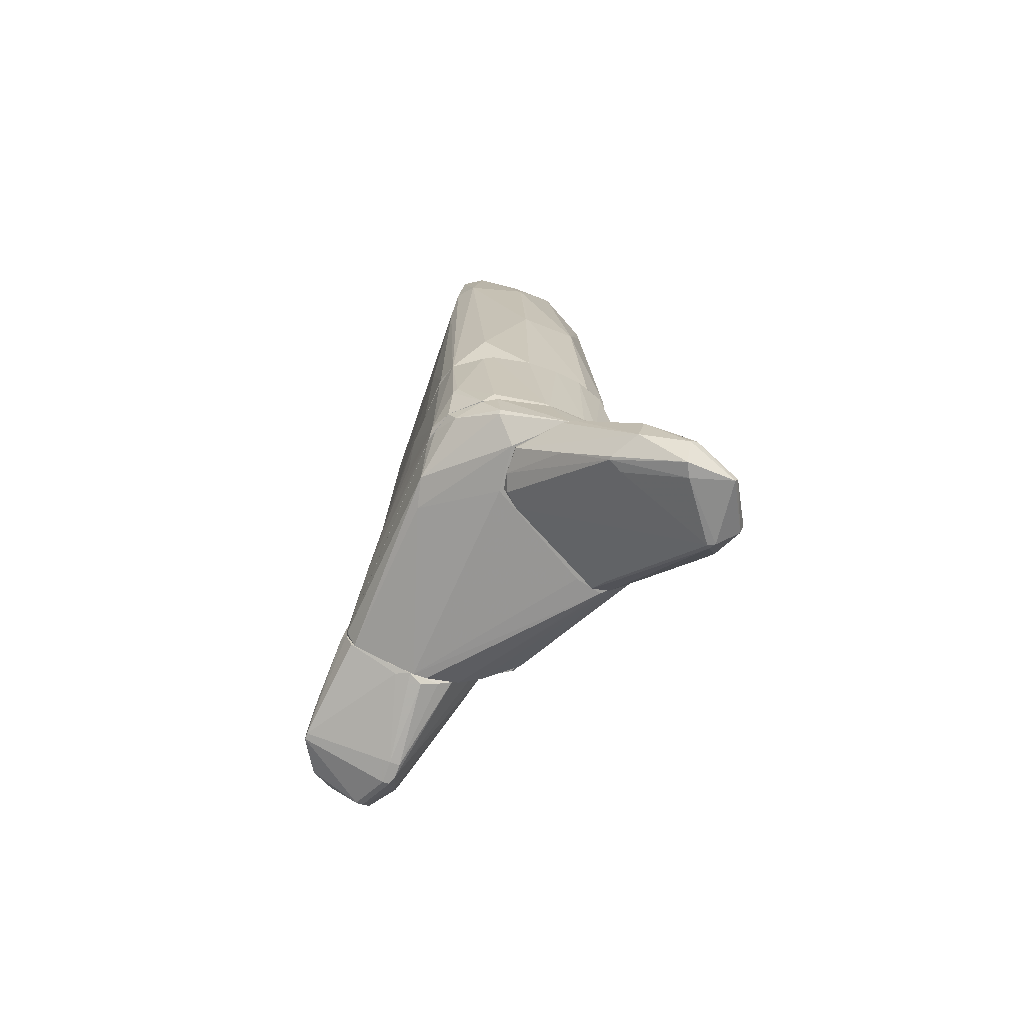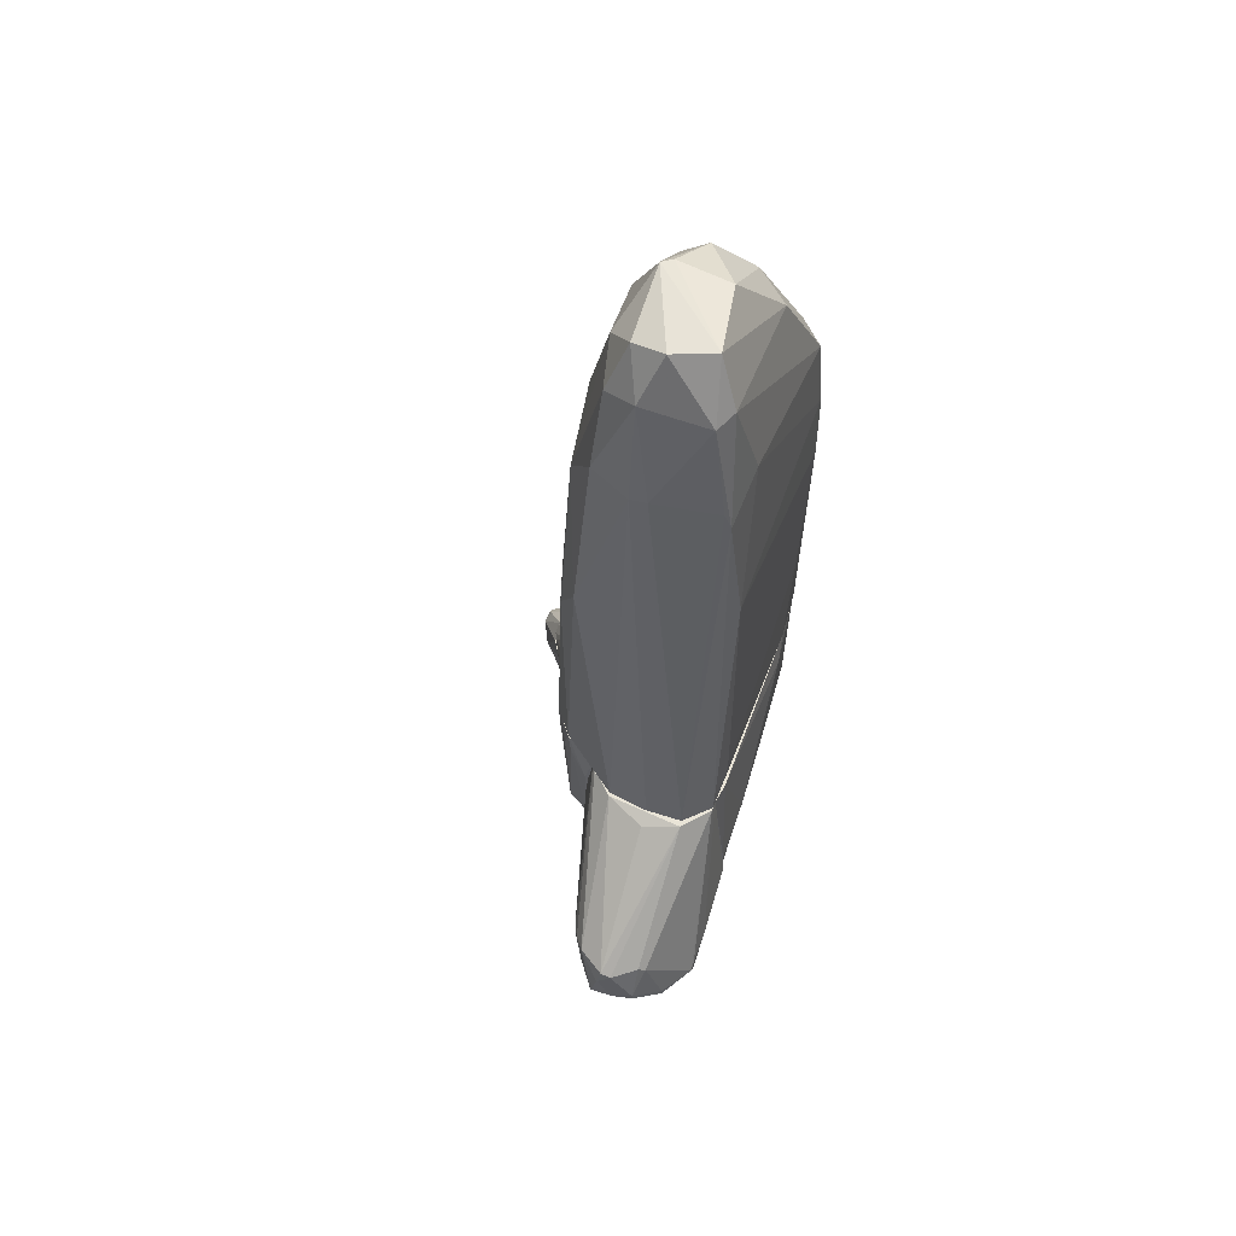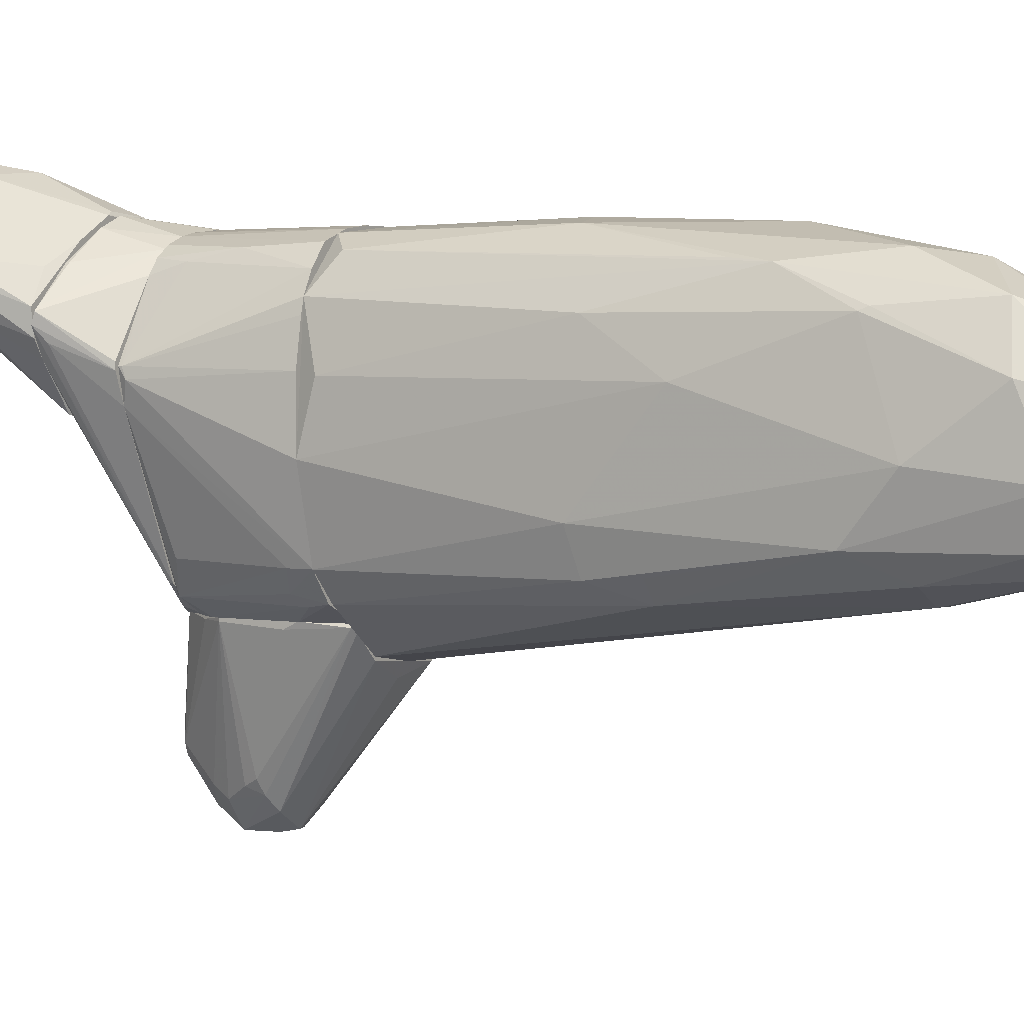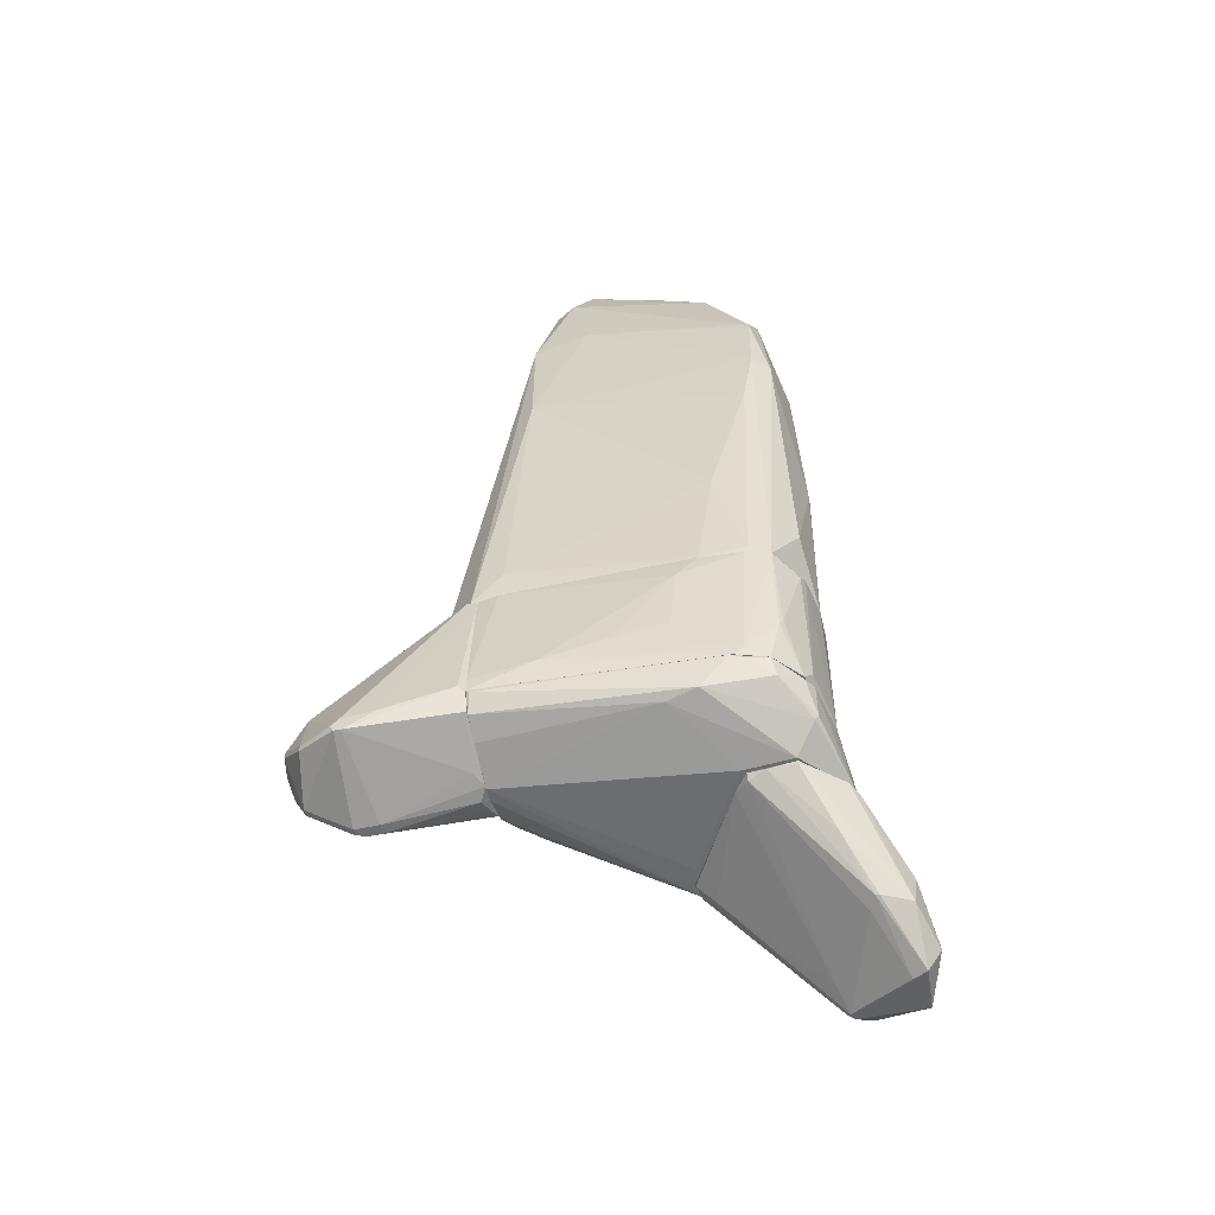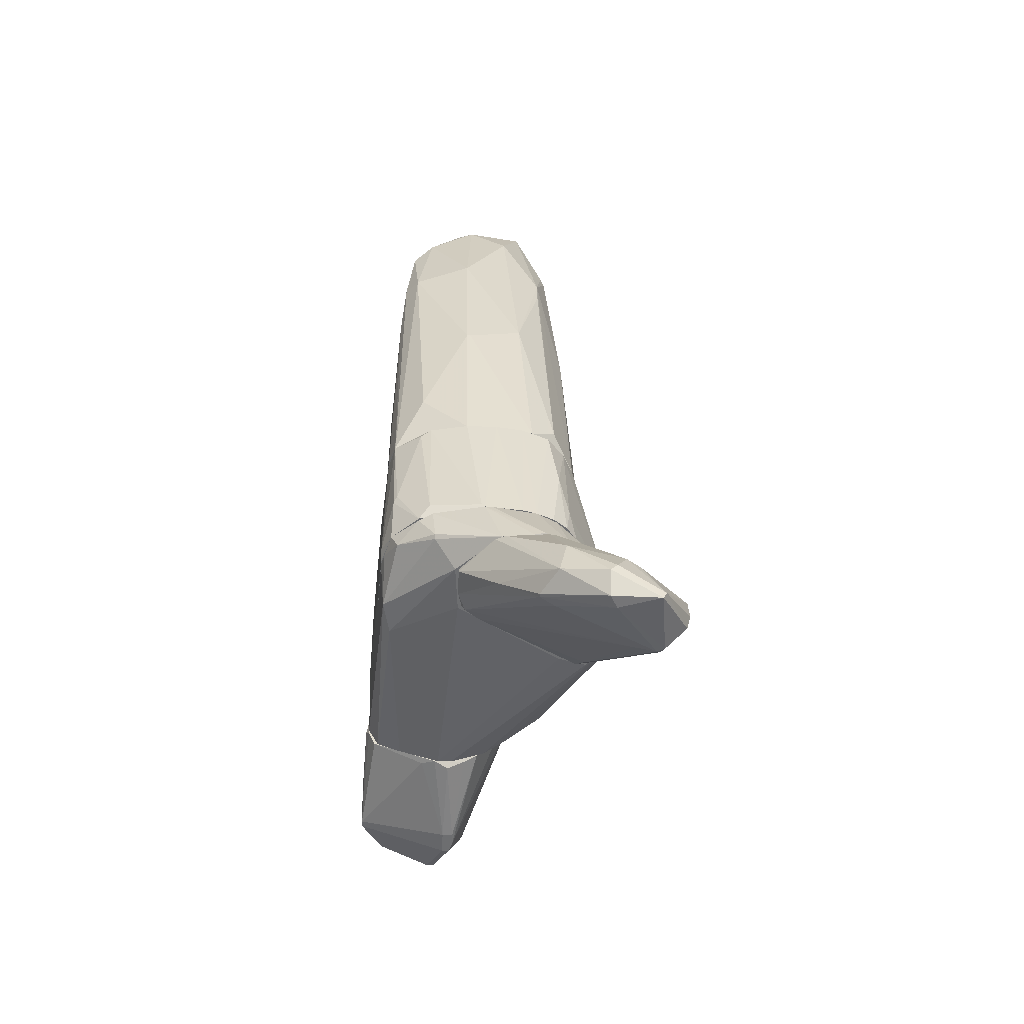
<metadata>
{"format":"obj","ext":"obj","renderer":"f3d","projection":"perspective","resolution":1024,"background":"white","views":[{"elev":-70.8,"azim":-19.2,"up":"+Y"},{"elev":61.0,"azim":-159.7,"up":"+Y"},{"elev":3.0,"azim":121.5,"up":"+Z"},{"elev":-53.3,"azim":-76.8,"up":"+Y"},{"elev":-54.3,"azim":-2.1,"up":"+Y"}]}
</metadata>
<code>
o convex_0
v 1.114 0.6898 -1.786
v -0.268 -0.692 2.054
v -0.319 -0.692 2.054
v 0.2953 5.707 0.1074
v -1.497 -3.408 -2.605
v 1.422 -3.408 1.183
v -1.036 5.144 -1.376
v -1.394 -3.408 1.542
v -1.343 2.839 1.542
v 0.03902 -3.408 -2.913
v 1.012 3.198 1.029
v 0.6536 4.836 -1.428
v 1.576 -3.408 -0.6083
v -1.241 3.454 -1.94
v 0.2953 3.351 1.644
v 1.166 3.608 -0.5571
v 0.7561 -3.408 1.9
v 0.09039 3.556 -2.042
v -1.139 -3.304 -3.015
v -1.497 0.5864 1.388
v -0.5239 4.735 1.081
v 1.268 -3.408 -1.838
v -0.7288 5.862 -1.12
v -1.446 1.457 -1.889
v 1.371 1.099 0.2612
v 0.9096 1.559 1.542
v -1.548 -3.408 0.5684
v -0.9847 -2.587 1.9
v 0.8585 0.6898 -2.094
v -0.1142 5.81 -1.325
v -1.241 1.559 1.798
v 0.9096 4.683 0.3123
v 0.5512 4.53 1.132
v 0.5512 -0.3853 1.951
v 1.371 -0.1295 -1.223
v -0.3704 1.867 1.951
v -1.548 -2.946 -2.145
v 1.114 2.89 -1.428
v -0.5239 5.707 0.005621
v -0.8823 5.093 -1.684
v 0.8071 5.093 -0.7616
v -0.9847 4.479 0.825
v -0.268 -3.408 2.003
v -0.319 3.965 1.542
v -1.292 3.659 -1.069
v 1.114 -3.099 1.695
v 0.9609 -3.355 -2.247
v 0.03902 5.349 0.7738
v 1.576 -3.151 0.3128
v 1.319 0.02385 0.9783
v 0.7047 3.607 -1.786
v 0.1415 5.092 -1.684
v -1.036 3.198 1.644
v 0.3977 5.605 -1.172
v -1.446 1.662 1.542
v -0.5753 -3.356 -3.016
v 0.4488 5.706 0.005621
v -0.1655 3.608 -2.042
v -1.548 -1.615 0.8245
v 1.166 -0.02696 -1.838
v 1.063 3.095 0.9783
v -1.139 3.71 -1.94
v 0.9096 2.071 1.49
v -1.497 -3.304 1.234
f 59 27 64
f 5 6 8
f 6 5 10
f 6 10 13
f 8 6 17
f 5 14 19
f 13 10 22
f 14 5 24
f 5 8 27
f 10 18 29
f 28 3 31
f 8 28 31
f 11 32 33
f 2 17 34
f 13 22 35
f 25 13 35
f 16 25 35
f 3 2 36
f 31 3 36
f 2 34 36
f 34 15 36
f 24 5 37
f 5 27 37
f 1 29 38
f 16 35 38
f 4 23 39
f 14 7 40
f 7 23 40
f 23 30 40
f 32 16 41
f 38 12 41
f 16 38 41
f 7 9 42
f 23 7 42
f 21 39 42
f 39 23 42
f 2 3 43
f 17 2 43
f 8 17 43
f 3 28 43
f 28 8 43
f 15 33 44
f 36 15 44
f 9 7 45
f 7 14 45
f 14 24 45
f 17 6 46
f 34 17 46
f 26 34 46
f 22 10 47
f 10 29 47
f 4 39 48
f 39 21 48
f 21 44 48
f 44 33 48
f 6 13 49
f 13 25 49
f 49 25 50
f 6 49 50
f 29 18 51
f 12 38 51
f 38 29 51
f 40 30 52
f 12 51 52
f 51 18 52
f 9 31 53
f 31 36 53
f 42 9 53
f 21 42 53
f 44 21 53
f 36 44 53
f 41 12 54
f 12 52 54
f 52 30 54
f 20 8 55
f 24 20 55
f 31 9 55
f 8 31 55
f 9 45 55
f 45 24 55
f 10 5 56
f 18 10 56
f 5 19 56
f 23 4 57
f 30 23 57
f 33 32 57
f 32 41 57
f 4 48 57
f 48 33 57
f 54 30 57
f 41 54 57
f 52 18 58
f 40 52 58
f 18 56 58
f 56 19 58
f 20 24 59
f 24 37 59
f 37 27 59
f 29 1 60
f 35 22 60
f 1 38 60
f 38 35 60
f 22 47 60
f 47 29 60
f 25 16 61
f 32 11 61
f 16 32 61
f 50 25 61
f 19 14 62
f 14 40 62
f 58 19 62
f 40 58 62
f 33 15 63
f 11 33 63
f 15 34 63
f 34 26 63
f 46 6 63
f 26 46 63
f 6 50 63
f 61 11 63
f 50 61 63
f 8 20 64
f 27 8 64
f 20 59 64
o convex_1
v 0.9614 -6.48 2.208
v 1.473 -6.48 -0.1991
v 1.473 -6.429 -0.1991
v 2.907 -7.811 1.849
v 0.8076 -7.863 2.156
v -0.2678 -6.429 0.8254
v 2.446 -6.429 1.082
v 2.446 -8.221 1.542
v 1.831 -7.965 2.822
v 0.1933 -6.429 2.054
v 2.702 -7.3 1.082
v 2.19 -7.607 2.515
v 2.446 -8.324 2.566
v 1.729 -8.375 2.617
v -0.3189 -6.48 1.491
v 1.063 -7.811 2.617
v -0.2166 -6.532 0.8254
v 2.907 -7.402 1.747
v 1.729 -6.48 -0.1476
v 1.575 -6.429 1.849
v 1.166 -7.351 2.669
v 2.395 -6.429 0.7228
v 2.856 -8.016 1.798
v 1.985 -7.555 2.617
v 2.497 -8.221 2.566
v 2.907 -7.351 1.491
v 1.012 -7.914 2.054
v 2.497 -8.17 1.491
v -0.01164 -6.48 0.6205
v 1.831 -8.375 2.412
v 1.575 -6.737 0.05706
v 1.729 -8.067 2.822
v 1.063 -6.429 2.156
v 2.753 -7.504 1.235
v 0.3468 -6.48 2.156
v 0.2445 -7.197 1.849
v 2.241 -6.429 0.4667
v -0.3189 -6.48 1.082
v 2.856 -7.249 1.644
v 2.549 -8.221 1.593
v 2.139 -8.016 1.439
v -0.3189 -6.429 1.491
v 2.087 -6.532 1.542
v 0.8076 -7.863 2.208
f 100 69 108
f 67 70 71
f 71 70 74
f 74 79 80
f 66 67 83
f 71 74 84
f 67 71 86
f 76 84 88
f 65 85 88
f 85 73 88
f 73 77 89
f 68 82 89
f 82 76 89
f 87 68 89
f 77 87 89
f 88 73 89
f 76 88 89
f 82 68 90
f 86 71 90
f 75 86 90
f 68 87 90
f 69 81 91
f 66 83 92
f 67 66 93
f 70 67 93
f 81 70 93
f 78 69 94
f 77 78 94
f 69 91 94
f 91 72 94
f 66 92 95
f 92 72 95
f 93 66 95
f 77 73 96
f 78 77 96
f 80 78 96
f 73 85 96
f 85 80 96
f 84 74 97
f 65 88 97
f 88 84 97
f 83 75 98
f 75 90 98
f 90 87 98
f 92 83 98
f 74 80 99
f 85 65 99
f 80 85 99
f 65 97 99
f 97 74 99
f 80 79 100
f 83 67 101
f 75 83 101
f 67 86 101
f 86 75 101
f 70 81 102
f 81 69 102
f 100 79 102
f 69 100 102
f 76 82 103
f 84 76 103
f 90 71 103
f 82 90 103
f 87 77 104
f 72 92 104
f 94 72 104
f 77 94 104
f 98 87 104
f 92 98 104
f 72 91 105
f 91 81 105
f 81 93 105
f 95 72 105
f 93 95 105
f 74 70 106
f 79 74 106
f 70 102 106
f 102 79 106
f 71 84 107
f 103 71 107
f 84 103 107
f 69 78 108
f 78 80 108
f 80 100 108
o convex_2
v -0.1657 -6.173 -2.555
v -0.2681 -3.408 -2.504
v -1.497 -3.408 -2.504
v -0.5755 -5.2 -5.166
v -1.804 -6.019 -4.193
v -1.599 -5.866 -2.504
v 0.5513 -4.125 -2.504
v -0.3707 -6.429 -4.296
v 0.03901 -3.408 -2.965
v -1.138 -4.944 -4.859
v 0.5513 -5.251 -2.504
v 0.03901 -5.097 -4.449
v -1.138 -3.408 -3.067
v -0.6264 -6.173 -4.91
v -0.6264 -4.944 -5.115
v -1.138 -5.558 -5.115
v -0.6264 -6.224 -2.504
v -1.753 -5.507 -2.606
v 0.3976 -3.408 -2.606
v -0.1657 -5.66 -4.757
v -0.2169 -4.943 -4.859
v -1.497 -3.408 -2.658
v -1.804 -5.814 -4.142
v 0.03901 -6.07 -2.504
v -1.241 -4.995 -4.808
v -1.497 -5.917 -4.757
v -0.4731 -5.661 -5.166
v -0.4731 -6.429 -3.937
v -0.5755 -3.51 -3.221
v -0.3195 -6.429 -4.142
v 0.5513 -5.251 -2.555
v 0.4487 -3.459 -2.555
v -0.7288 -6.173 -4.91
v 0.5513 -4.33 -2.606
v -1.804 -6.019 -4.091
v -0.4219 -6.275 -2.606
v -0.4731 -6.429 -4.296
v -1.804 -5.763 -3.631
v -0.2169 -5.917 -4.603
v -0.7802 -4.995 -5.115
v -1.702 -5.609 -2.504
v 0.3464 -5.609 -2.555
v -1.804 -5.917 -4.244
v 0.3976 -3.408 -2.504
v -0.01195 -5.302 -4.552
v -0.3195 -6.429 -3.937
v -0.06337 -5.046 -4.654
v -1.138 -5.456 -5.115
v -0.8314 -6.173 -2.606
v -0.8314 -5.609 -5.166
v -1.497 -5.814 -4.757
f 156 134 159
f 110 111 114
f 110 114 115
f 115 114 119
f 111 110 121
f 110 117 121
f 119 114 125
f 117 110 127
f 112 123 129
f 123 117 129
f 117 127 129
f 111 121 130
f 125 109 132
f 119 125 132
f 121 118 133
f 130 121 133
f 112 129 135
f 121 117 137
f 117 123 137
f 123 121 137
f 136 116 138
f 115 119 139
f 129 127 140
f 122 116 141
f 113 134 141
f 134 124 141
f 135 122 141
f 115 139 142
f 139 120 142
f 140 115 142
f 120 140 142
f 131 113 143
f 113 136 143
f 109 125 144
f 125 136 144
f 136 113 145
f 116 136 145
f 113 141 145
f 141 116 145
f 126 111 146
f 111 130 146
f 130 131 146
f 143 126 146
f 131 143 146
f 116 122 147
f 122 135 147
f 135 128 147
f 138 116 147
f 128 139 147
f 139 138 147
f 118 121 148
f 123 112 148
f 121 123 148
f 114 111 149
f 111 126 149
f 143 114 149
f 126 143 149
f 119 132 150
f 132 138 150
f 139 119 150
f 138 139 150
f 113 131 151
f 131 130 151
f 130 133 151
f 134 113 151
f 110 115 152
f 127 110 152
f 115 140 152
f 140 127 152
f 120 139 153
f 139 128 153
f 132 109 154
f 138 132 154
f 136 138 154
f 109 144 154
f 144 136 154
f 128 135 155
f 135 129 155
f 140 120 155
f 129 140 155
f 120 153 155
f 153 128 155
f 133 118 156
f 124 134 156
f 118 148 156
f 148 112 156
f 125 114 157
f 136 125 157
f 114 143 157
f 143 136 157
f 112 135 158
f 141 124 158
f 135 141 158
f 156 112 158
f 124 156 158
f 151 133 159
f 134 151 159
f 133 156 159
o convex_3
v -1.446 -5.61 1.081
v 2.446 -6.378 1.03
v 2.395 -6.378 1.081
v -0.5752 -6.224 -2.504
v 1.012 -5.559 -2.093
v -0.3701 -6.429 1.49
v 1.114 -5.559 1.746
v -1.702 -5.559 -2.504
v 2.036 -5.559 0.3636
v 0.7562 -6.429 2.156
v -1.446 -6.019 0.4663
v 1.626 -6.429 -0.2499
v -0.7287 -5.559 1.849
v 0.1419 -6.019 -2.504
v -1.548 -5.866 -2.504
v -0.6775 -6.07 1.849
v 2.446 -6.429 0.8758
v 0.3977 -5.559 -2.503
v 0.1419 -5.559 2.002
v -0.3194 -6.429 0.7732
v 1.268 -6.378 2.002
v -1.343 -6.07 0.005571
v -1.343 -5.559 1.388
v 0.2954 -6.429 2.105
v 1.012 -5.61 -2.093
v 1.422 -5.559 1.439
v -1.241 -5.815 1.439
v -0.3701 -6.224 -2.504
v 0.8074 -5.559 1.9
v 2.241 -6.429 0.4663
v -1.497 -5.559 0.8758
v 1.831 -6.429 1.593
v -1.19 -6.019 -2.504
v 2.036 -5.559 0.4663
v 0.9097 -6.378 2.156
v 1.217 -6.429 -0.1481
v -0.6775 -6.122 1.798
v -1.702 -5.61 -2.452
v 2.343 -6.275 0.671
v 1.78 -6.429 -0.09706
v 0.5 -5.815 -2.4
v 1.883 -5.559 -0.04597
v 1.831 -6.378 1.593
v -0.9337 -5.61 1.747
v 0.03916 -5.559 2.002
f 194 178 204
f 162 161 166
f 166 164 167
f 164 166 168
f 169 165 171
f 166 167 172
f 163 167 173
f 167 163 174
f 168 161 176
f 169 171 176
f 167 164 177
f 173 167 177
f 166 172 178
f 171 165 179
f 165 170 181
f 170 174 181
f 179 165 181
f 163 179 181
f 172 167 182
f 165 169 183
f 172 175 183
f 164 176 184
f 177 164 184
f 166 161 185
f 168 166 185
f 160 170 186
f 182 160 186
f 171 163 187
f 163 173 187
f 173 171 187
f 166 178 188
f 180 166 188
f 176 171 189
f 184 176 189
f 170 160 190
f 160 182 190
f 182 167 190
f 161 162 191
f 176 161 191
f 169 176 191
f 180 169 191
f 174 163 192
f 163 181 192
f 181 174 192
f 161 168 193
f 185 161 193
f 168 185 193
f 169 180 194
f 188 178 194
f 180 188 194
f 163 171 195
f 179 163 195
f 171 179 195
f 170 165 196
f 165 183 196
f 183 175 196
f 186 170 196
f 175 186 196
f 167 174 197
f 174 170 197
f 170 190 197
f 190 167 197
f 168 176 198
f 176 164 198
f 171 173 199
f 189 171 199
f 184 189 199
f 173 177 200
f 177 184 200
f 199 173 200
f 184 199 200
f 164 168 201
f 198 164 201
f 168 198 201
f 162 166 202
f 166 180 202
f 191 162 202
f 180 191 202
f 175 172 203
f 172 182 203
f 186 175 203
f 182 186 203
f 178 172 204
f 183 169 204
f 172 183 204
f 169 194 204
o convex_4
v -1.599 -4.79 0.1591
v 1.985 -5.507 0.4149
v 1.473 -3.408 0.9783
v 0.4485 -3.408 -2.504
v -1.701 -5.558 -2.504
v -1.394 -3.408 1.542
v 0.03957 -5.558 2.003
v -1.497 -3.408 -2.504
v 0.9097 -5.558 -2.247
v 1.268 -3.408 -1.837
v -1.343 -5.558 1.388
v 1.012 -3.408 1.798
v 1.268 -5.558 1.644
v -0.8313 -3.408 1.9
v 1.575 -3.408 -0.608
v -1.599 -3.766 0.2614
v 0.4485 -5.558 -2.504
v 1.883 -5.558 -0.04603
v -1.497 -5.456 1.081
v -0.7801 -5.353 1.849
v 0.1926 -3.408 2.003
v 0.8072 -5.558 1.9
v 1.217 -5.353 -1.786
v -1.548 -3.408 -2.196
v 1.268 -3.408 1.49
v 0.9097 -3.715 -2.298
v -1.701 -5.2 -1.581
v -1.497 -3.408 1.183
v 1.575 -3.408 0.3638
v -1.343 -4.892 1.542
v 1.985 -5.456 0.2614
v 0.6022 -5.302 -2.504
v 1.319 -5.097 1.593
v 0.961 -5.507 -2.247
v -0.2679 -3.408 2.003
v 0.6022 -3.408 1.951
v -0.9847 -3.51 1.849
v -0.9338 -5.558 1.746
v 1.166 -4.432 1.747
v 1.268 -3.766 -1.837
v 0.6022 -5.558 1.951
v -1.497 -5.558 0.9271
v 0.961 -3.408 -2.247
v -1.548 -3.408 0.5689
v 0.6022 -4.074 -2.504
v -1.701 -5.353 -2.504
v 1.422 -3.408 1.183
v -1.651 -4.944 -0.5569
v 1.422 -5.558 1.439
v 1.063 -3.869 -2.145
v -0.01167 -5.507 2.003
v 1.063 -5.558 1.798
v -1.292 -4.79 1.593
v 1.985 -5.558 0.4149
f 253 222 258
f 207 208 210
f 208 209 212
f 210 208 212
f 211 209 213
f 208 207 214
f 209 211 215
f 207 210 216
f 211 213 217
f 216 210 218
f 214 207 219
f 209 208 221
f 213 209 221
f 217 213 222
f 220 205 223
f 216 218 225
f 211 217 226
f 210 212 228
f 207 216 229
f 220 228 231
f 223 210 232
f 220 223 232
f 210 228 232
f 207 206 233
f 219 207 233
f 223 215 234
f 210 223 234
f 214 219 235
f 222 214 235
f 233 206 235
f 219 233 235
f 221 208 236
f 206 229 237
f 213 221 238
f 222 213 238
f 227 222 238
f 221 236 238
f 236 230 238
f 211 225 239
f 225 218 239
f 216 225 240
f 226 216 240
f 218 210 241
f 224 218 241
f 215 211 242
f 211 224 242
f 234 215 242
f 216 226 243
f 229 216 243
f 217 237 243
f 237 229 243
f 214 222 244
f 222 227 244
f 227 238 244
f 225 211 245
f 211 226 245
f 240 225 245
f 226 240 245
f 209 215 246
f 215 223 246
f 223 231 246
f 231 209 246
f 208 214 247
f 228 220 248
f 220 232 248
f 232 228 248
f 236 208 249
f 230 236 249
f 208 247 249
f 247 230 249
f 212 209 250
f 228 212 250
f 209 231 250
f 231 228 250
f 206 207 251
f 207 229 251
f 229 206 251
f 205 220 252
f 223 205 252
f 220 231 252
f 231 223 252
f 217 222 253
f 237 217 253
f 206 237 253
f 238 230 254
f 214 244 254
f 244 238 254
f 247 214 254
f 230 247 254
f 224 211 255
f 218 224 255
f 211 239 255
f 239 218 255
f 226 217 256
f 217 243 256
f 243 226 256
f 210 234 257
f 241 210 257
f 224 241 257
f 234 242 257
f 242 224 257
f 222 235 258
f 235 206 258
f 206 253 258

</code>
